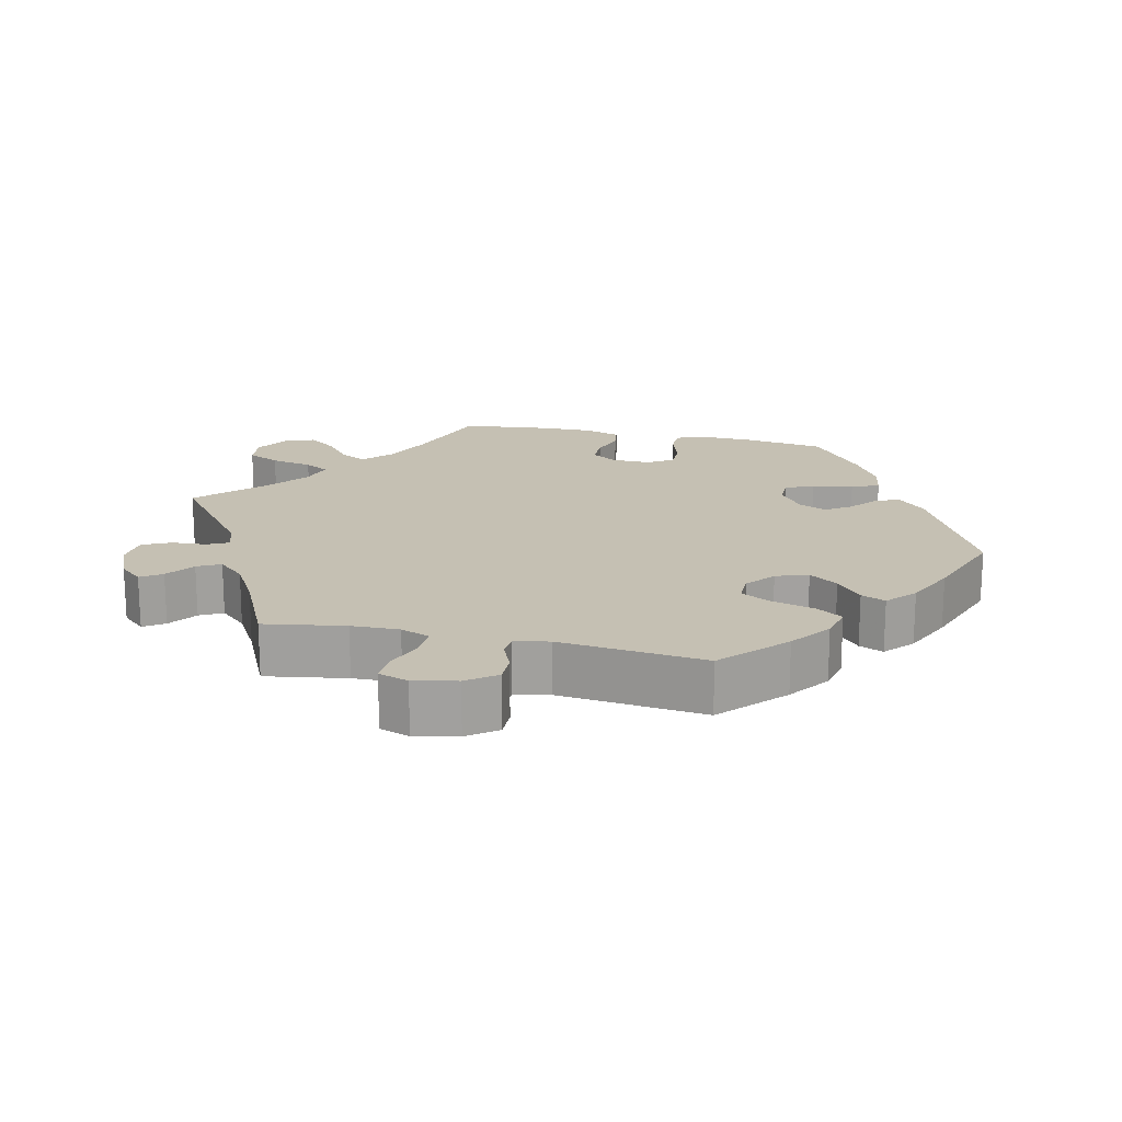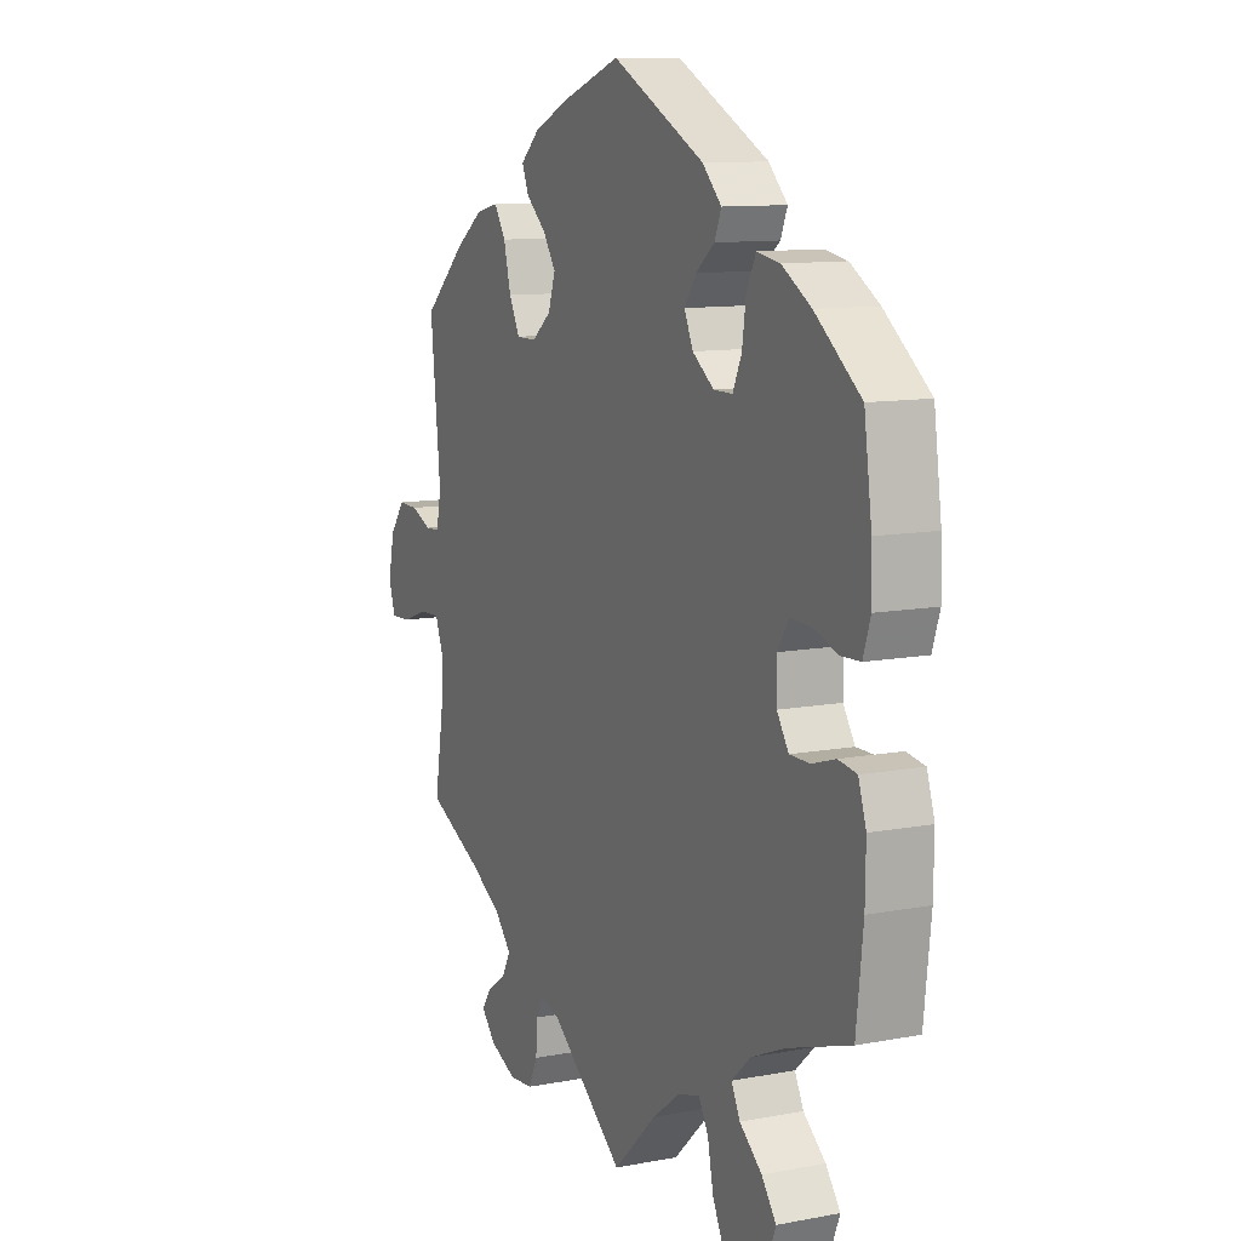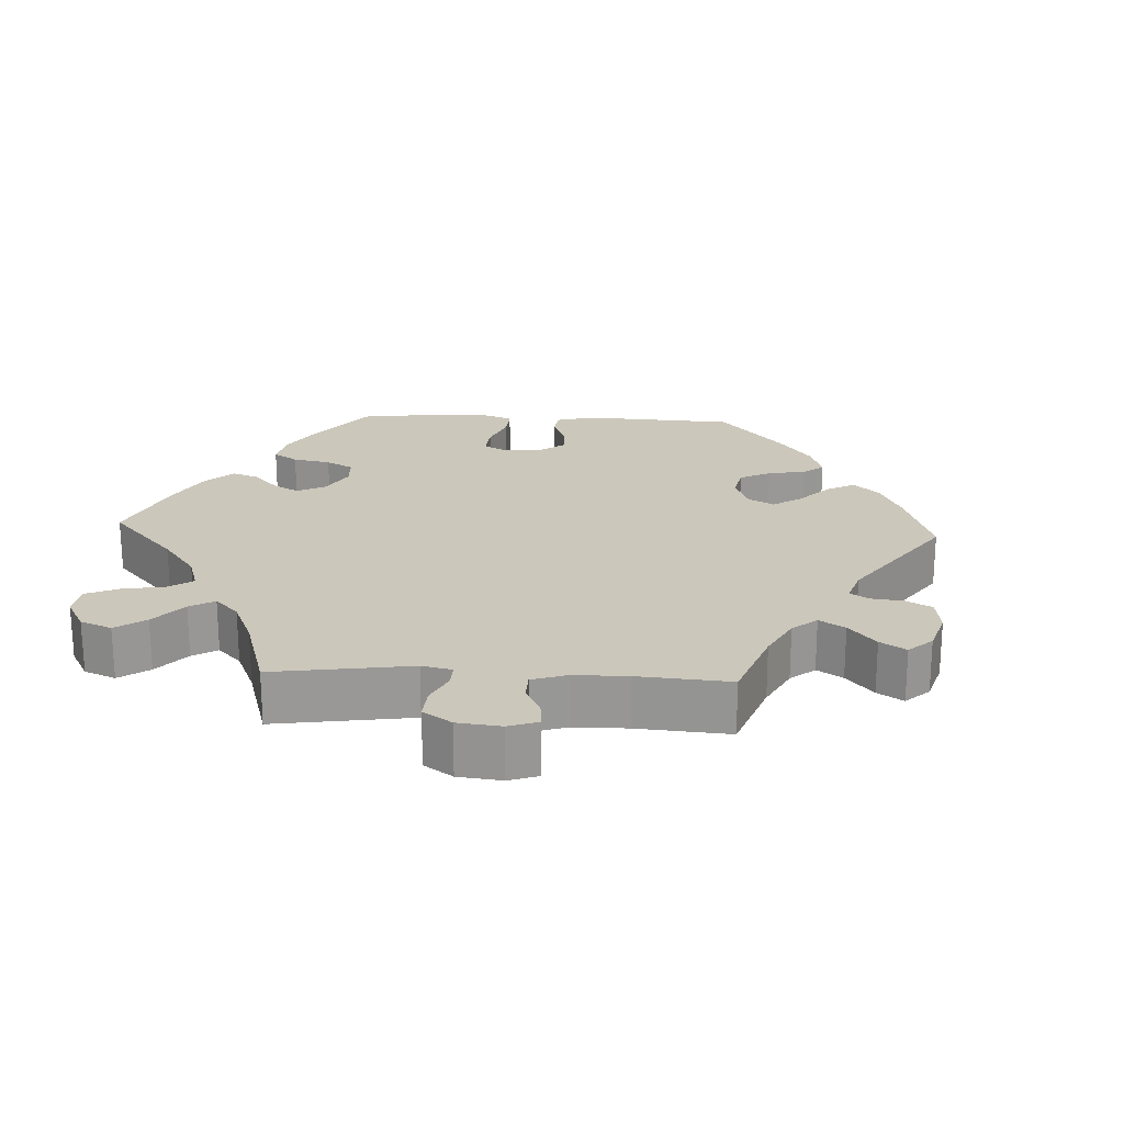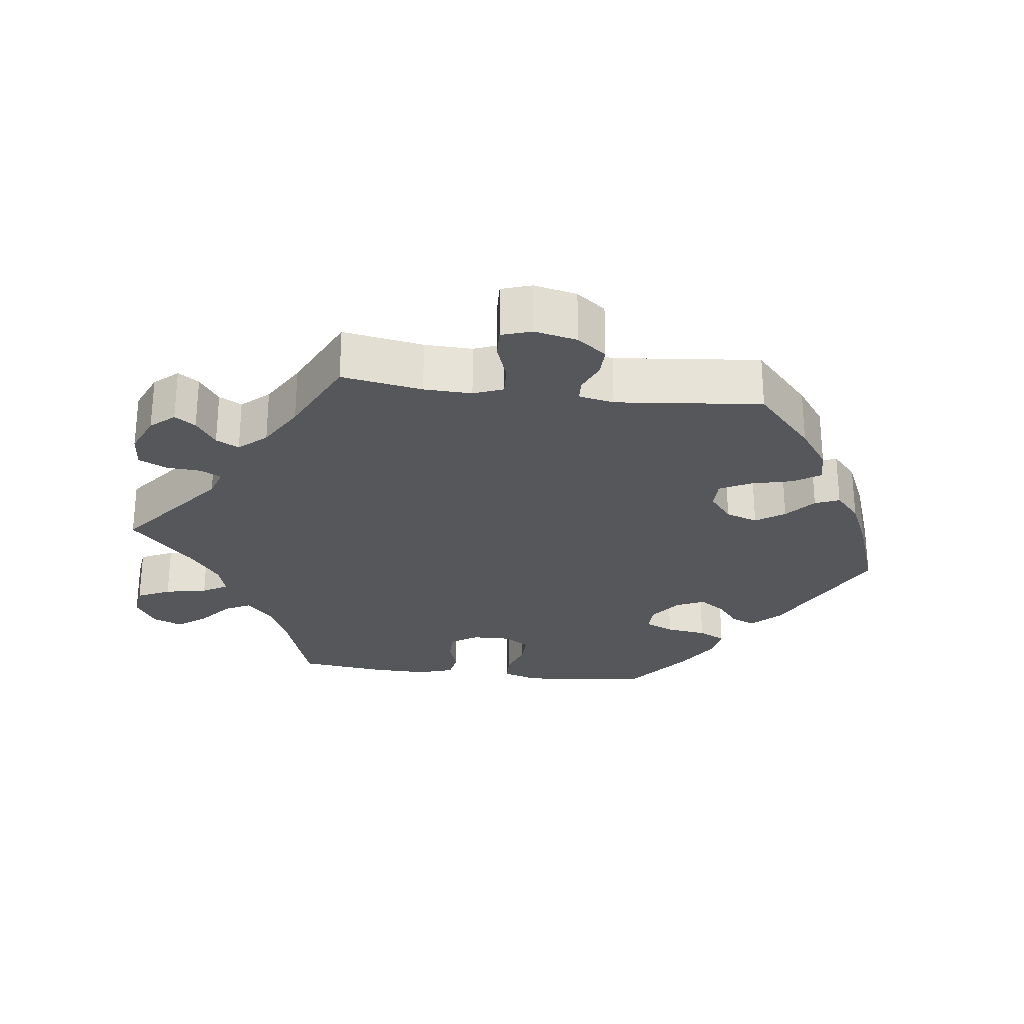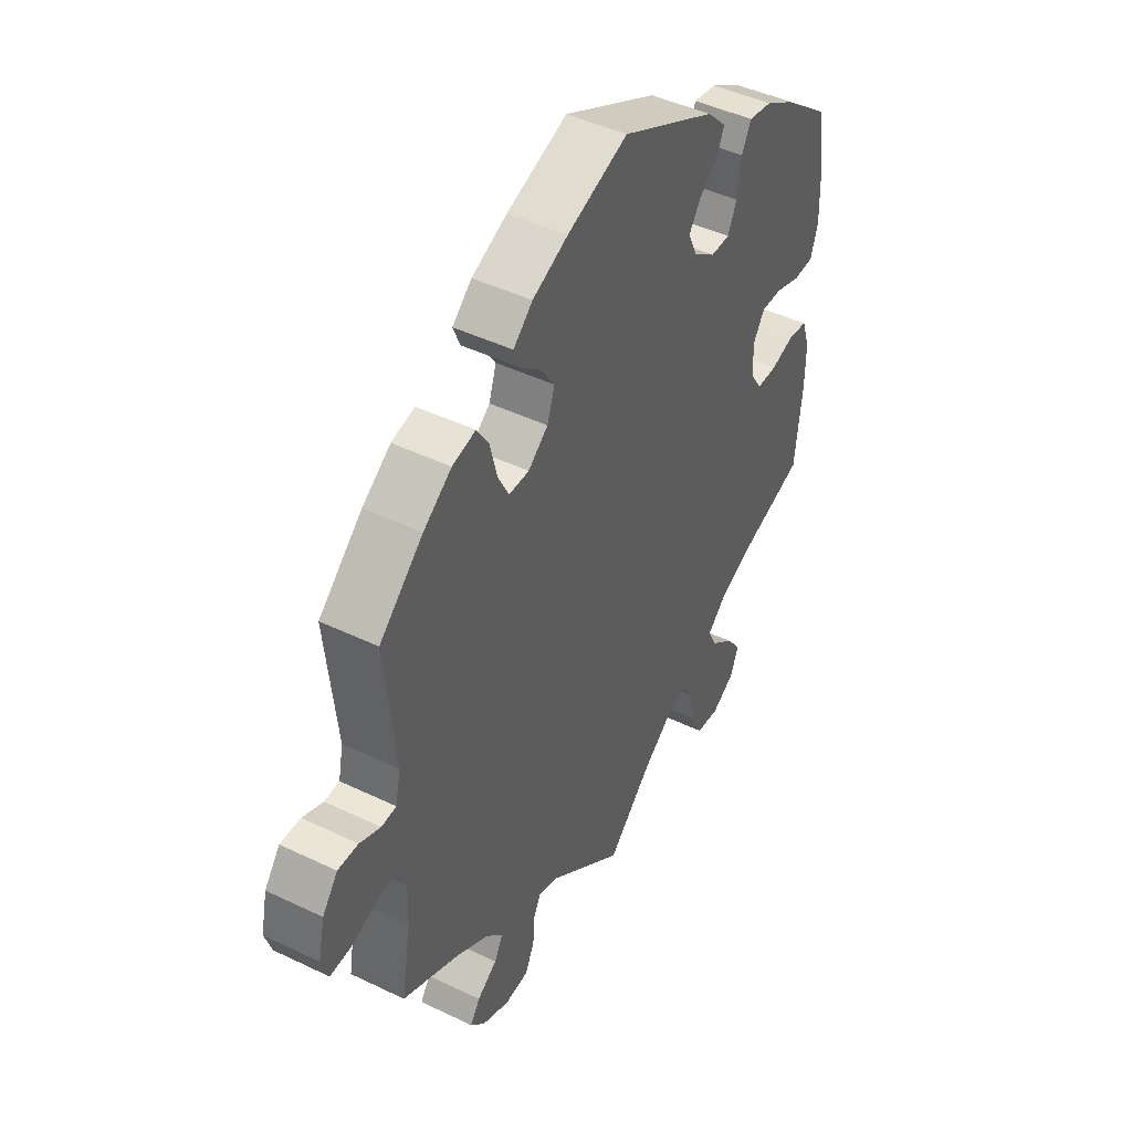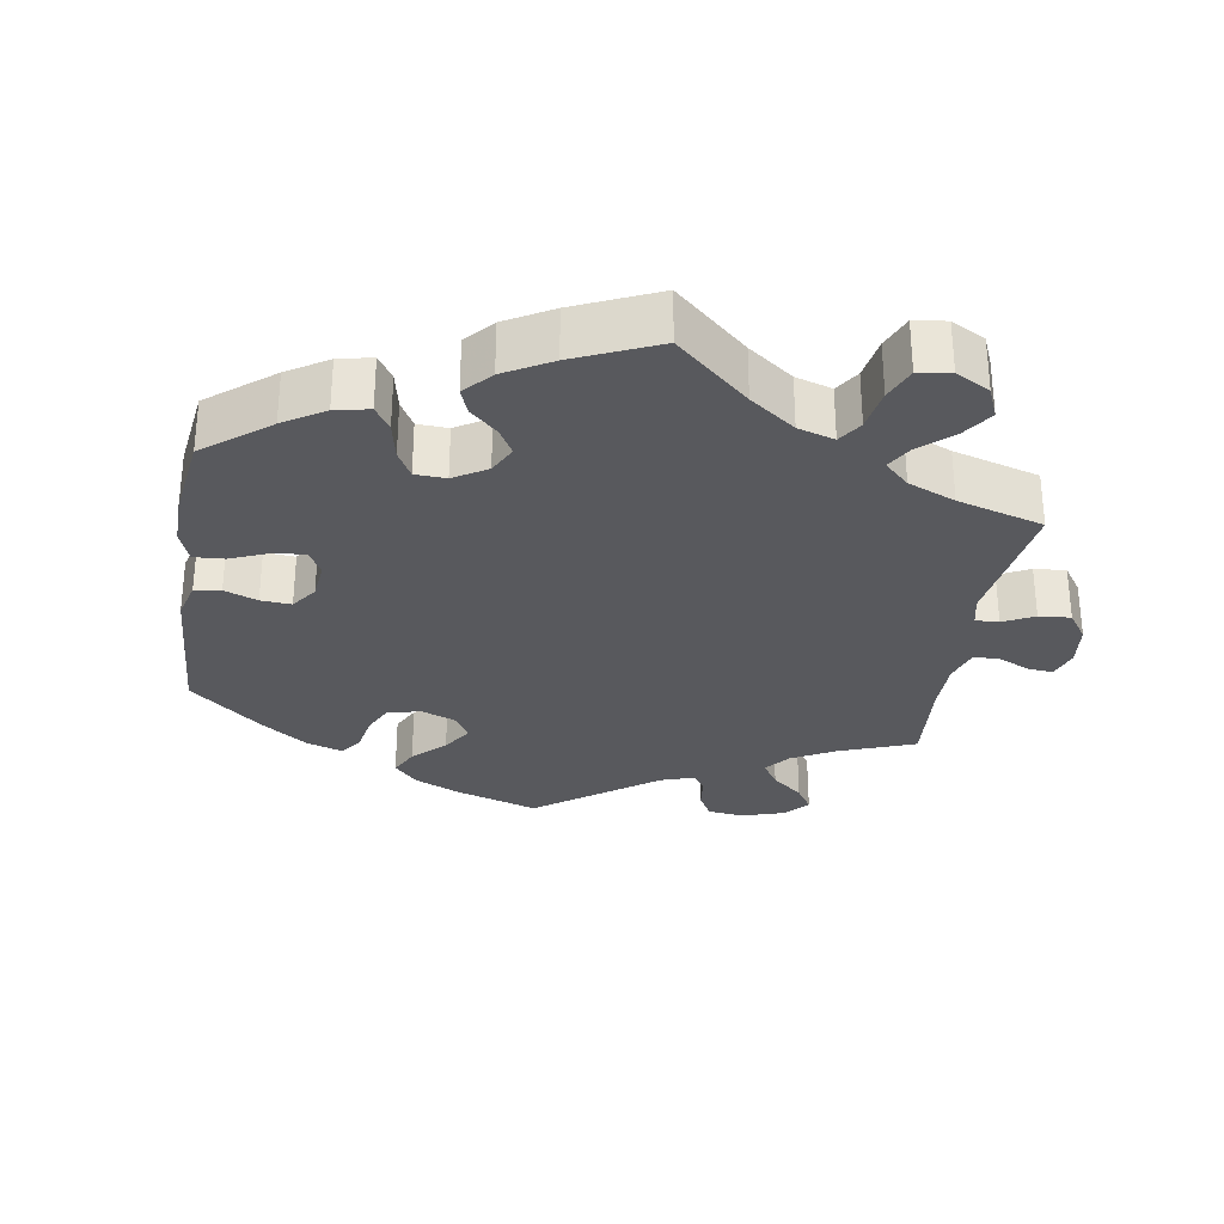
<metadata>
{"format":"obj","ext":"obj","renderer":"f3d","projection":"perspective","resolution":1024,"background":"white","views":[{"elev":18.1,"azim":-76.9,"up":"+Y"},{"elev":10.8,"azim":64.7,"up":"+Z"},{"elev":21.7,"azim":-147.2,"up":"+Y"},{"elev":-26.7,"azim":-97.3,"up":"+Y"},{"elev":45.2,"azim":-60.9,"up":"+Z"},{"elev":-30.1,"azim":111.0,"up":"+Y"}]}
</metadata>
<code>
v -0.482 0.07 -0.176
v -0.48 0.07 -0.109
v -0.496 0.07 -0.068
v -0.538 0.07 -0.07
v -0.591 0.07 -0.089
v -0.633 0.07 -0.091
v -0.647 0.07 -0.049
v -0.634 0.07 0.011
v -0.603 0.07 0.052
v -0.562 0.07 0.051
v -0.52 0.07 0.033
v -0.49 0.07 0.035
v -0.48 0.07 0.084
v -0.501 0.07 0.288
v -0.413 0.07 0.368
v -0.356 0.07 0.409
v -0.309 0.07 0.42
v -0.285 0.07 0.383
v -0.27 0.07 0.324
v -0.248 0.07 0.281
v -0.207 0.07 0.281
v -0.167 0.07 0.313
v -0.152 0.07 0.358
v -0.179 0.07 0.398
v -0.22 0.07 0.433
v -0.234 0.07 0.467
v -0.195 0.07 0.502
v -0.124 0.07 0.534
v -0.001 0.07 0.578
v 0.19 0.07 0.482
v 0.229 0.07 0.443
v 0.215 0.07 0.409
v 0.177 0.07 0.378
v 0.153 0.07 0.343
v 0.171 0.07 0.303
v 0.215 0.07 0.271
v 0.254 0.07 0.271
v 0.272 0.07 0.311
v 0.28 0.07 0.368
v 0.299 0.07 0.406
v 0.346 0.07 0.398
v 0.406 0.07 0.362
v 0.5 0.07 0.289
v 0.516 0.07 0.175
v 0.518 0.07 0.108
v 0.503 0.07 0.062
v 0.463 0.07 0.06
v 0.412 0.07 0.077
v 0.369 0.07 0.078
v 0.346 0.07 0.042
v 0.347 0.07 -0.012
v 0.371 0.07 -0.049
v 0.413 0.07 -0.049
v 0.461 0.07 -0.034
v 0.499 0.07 -0.04
v 0.515 0.07 -0.089
v 0.514 0.07 -0.164
v 0.5 0.07 -0.289
v 0.372 0.07 -0.331
v 0.301 0.07 -0.362
v 0.262 0.07 -0.398
v 0.28 0.07 -0.434
v 0.326 0.07 -0.472
v 0.356 0.07 -0.512
v 0.339 0.07 -0.554
v 0.293 0.07 -0.582
v 0.246 0.07 -0.576
v 0.224 0.07 -0.53
v 0.212 0.07 -0.471
v 0.192 0.07 -0.436
v 0.147 0.07 -0.449
v 0.09 0.07 -0.492
v 0 0.07 -0.578
v -0.152 0.07 -0.458
v -0.193 0.07 -0.445
v -0.208 0.07 -0.474
v -0.211 0.07 -0.522
v -0.23 0.07 -0.562
v -0.278 0.07 -0.566
v -0.334 0.07 -0.542
v -0.363 0.07 -0.509
v -0.343 0.07 -0.48
v -0.303 0.07 -0.452
v -0.286 0.07 -0.42
v -0.32 0.07 -0.382
v -0.385 0.07 -0.344
v -0.501 0.07 -0.289
v -0.482 0 -0.176
v -0.48 0 -0.109
v -0.496 0 -0.068
v -0.538 0 -0.07
v -0.591 0 -0.089
v -0.633 0 -0.091
v -0.647 0 -0.049
v -0.634 0 0.011
v -0.603 0 0.052
v -0.562 0 0.051
v -0.52 0 0.033
v -0.49 0 0.035
v -0.48 0 0.084
v -0.501 0 0.288
v -0.413 0 0.368
v -0.356 0 0.409
v -0.309 0 0.42
v -0.285 0 0.383
v -0.27 0 0.324
v -0.248 0 0.281
v -0.207 0 0.281
v -0.167 0 0.313
v -0.152 0 0.358
v -0.179 0 0.398
v -0.22 0 0.433
v -0.234 0 0.467
v -0.195 0 0.502
v -0.124 0 0.534
v -0.001 0 0.578
v 0.19 0 0.482
v 0.229 0 0.443
v 0.215 0 0.409
v 0.177 0 0.378
v 0.153 0 0.343
v 0.171 0 0.303
v 0.215 0 0.271
v 0.254 0 0.271
v 0.272 0 0.311
v 0.28 0 0.368
v 0.299 0 0.406
v 0.346 0 0.398
v 0.406 0 0.362
v 0.5 0 0.289
v 0.516 0 0.175
v 0.518 0 0.108
v 0.503 0 0.062
v 0.463 0 0.06
v 0.412 0 0.077
v 0.369 0 0.078
v 0.346 0 0.042
v 0.347 0 -0.012
v 0.371 0 -0.049
v 0.413 0 -0.049
v 0.461 0 -0.034
v 0.499 0 -0.04
v 0.515 0 -0.089
v 0.514 0 -0.164
v 0.5 0 -0.289
v 0.372 0 -0.331
v 0.301 0 -0.362
v 0.262 0 -0.398
v 0.28 0 -0.434
v 0.326 0 -0.472
v 0.356 0 -0.512
v 0.339 0 -0.554
v 0.293 0 -0.582
v 0.246 0 -0.576
v 0.224 0 -0.53
v 0.212 0 -0.471
v 0.192 0 -0.436
v 0.147 0 -0.449
v 0.09 0 -0.492
v 0 0 -0.578
v -0.152 0 -0.458
v -0.193 0 -0.445
v -0.208 0 -0.474
v -0.211 0 -0.522
v -0.23 0 -0.562
v -0.278 0 -0.566
v -0.334 0 -0.542
v -0.363 0 -0.509
v -0.343 0 -0.48
v -0.303 0 -0.452
v -0.286 0 -0.42
v -0.32 0 -0.382
v -0.385 0 -0.344
v -0.501 0 -0.289
f 86 87 1
f 85 86 1 2
f 84 85 2 3
f 80 81 82 83
f 80 83 84
f 79 80 84
f 76 77 78 79
f 75 76 79 84
f 72 73 74
f 71 72 74 75
f 70 71 75 84
f 66 67 68 69
f 66 69 70
f 65 66 70
f 62 63 64 65
f 61 62 65 70
f 60 61 70 84
f 56 57 58 59
f 53 54 55 56
f 52 53 56 59
f 51 52 59 60
f 45 46 47 48
f 45 48 49
f 44 45 49
f 43 44 49
f 42 43 49 50
f 38 39 40 41
f 37 38 41 42
f 30 31 32 33
f 30 33 34
f 29 30 34
f 28 29 34 35
f 24 25 26 27
f 23 24 27 28
f 16 17 18 19
f 16 19 20
f 13 14 15 16
f 12 13 16 20
f 8 9 10 11
f 8 11 12
f 7 8 12
f 4 5 6 7
f 3 4 7 12
f 50 51 60 84
f 37 42 50 84
f 36 37 84 3
f 35 36 3 12
f 23 28 35
f 22 23 35
f 21 22 35 12
f 12 20 21
f 88 174 173
f 89 88 173 172
f 90 89 172 171
f 170 169 168 167
f 171 170 167
f 171 167 166
f 166 165 164 163
f 171 166 163 162
f 161 160 159
f 162 161 159 158
f 171 162 158 157
f 156 155 154 153
f 157 156 153
f 157 153 152
f 152 151 150 149
f 157 152 149 148
f 171 157 148 147
f 146 145 144 143
f 143 142 141 140
f 146 143 140 139
f 147 146 139 138
f 135 134 133 132
f 136 135 132
f 136 132 131
f 136 131 130
f 137 136 130 129
f 128 127 126 125
f 129 128 125 124
f 120 119 118 117
f 121 120 117
f 121 117 116
f 122 121 116 115
f 114 113 112 111
f 115 114 111 110
f 106 105 104 103
f 107 106 103
f 103 102 101 100
f 107 103 100 99
f 98 97 96 95
f 99 98 95
f 99 95 94
f 94 93 92 91
f 99 94 91 90
f 171 147 138 137
f 171 137 129 124
f 90 171 124 123
f 99 90 123 122
f 122 115 110
f 122 110 109
f 99 122 109 108
f 108 107 99
f 1 88 89 2
f 2 89 90 3
f 3 90 91 4
f 4 91 92 5
f 5 92 93 6
f 6 93 94 7
f 7 94 95 8
f 8 95 96 9
f 9 96 97 10
f 10 97 98 11
f 11 98 99 12
f 12 99 100 13
f 13 100 101 14
f 14 101 102 15
f 15 102 103 16
f 16 103 104 17
f 17 104 105 18
f 18 105 106 19
f 19 106 107 20
f 20 107 108 21
f 21 108 109 22
f 22 109 110 23
f 23 110 111 24
f 24 111 112 25
f 25 112 113 26
f 26 113 114 27
f 27 114 115 28
f 28 115 116 29
f 29 116 117 30
f 30 117 118 31
f 31 118 119 32
f 32 119 120 33
f 33 120 121 34
f 34 121 122 35
f 35 122 123 36
f 36 123 124 37
f 37 124 125 38
f 38 125 126 39
f 39 126 127 40
f 40 127 128 41
f 41 128 129 42
f 42 129 130 43
f 43 130 131 44
f 44 131 132 45
f 45 132 133 46
f 46 133 134 47
f 47 134 135 48
f 48 135 136 49
f 49 136 137 50
f 50 137 138 51
f 51 138 139 52
f 52 139 140 53
f 53 140 141 54
f 54 141 142 55
f 55 142 143 56
f 56 143 144 57
f 57 144 145 58
f 58 145 146 59
f 59 146 147 60
f 60 147 148 61
f 61 148 149 62
f 62 149 150 63
f 63 150 151 64
f 64 151 152 65
f 65 152 153 66
f 66 153 154 67
f 67 154 155 68
f 68 155 156 69
f 69 156 157 70
f 70 157 158 71
f 71 158 159 72
f 72 159 160 73
f 73 160 161 74
f 74 161 162 75
f 75 162 163 76
f 76 163 164 77
f 77 164 165 78
f 78 165 166 79
f 79 166 167 80
f 80 167 168 81
f 81 168 169 82
f 82 169 170 83
f 83 170 171 84
f 84 171 172 85
f 85 172 173 86
f 86 173 174 87
f 87 174 88 1

</code>
